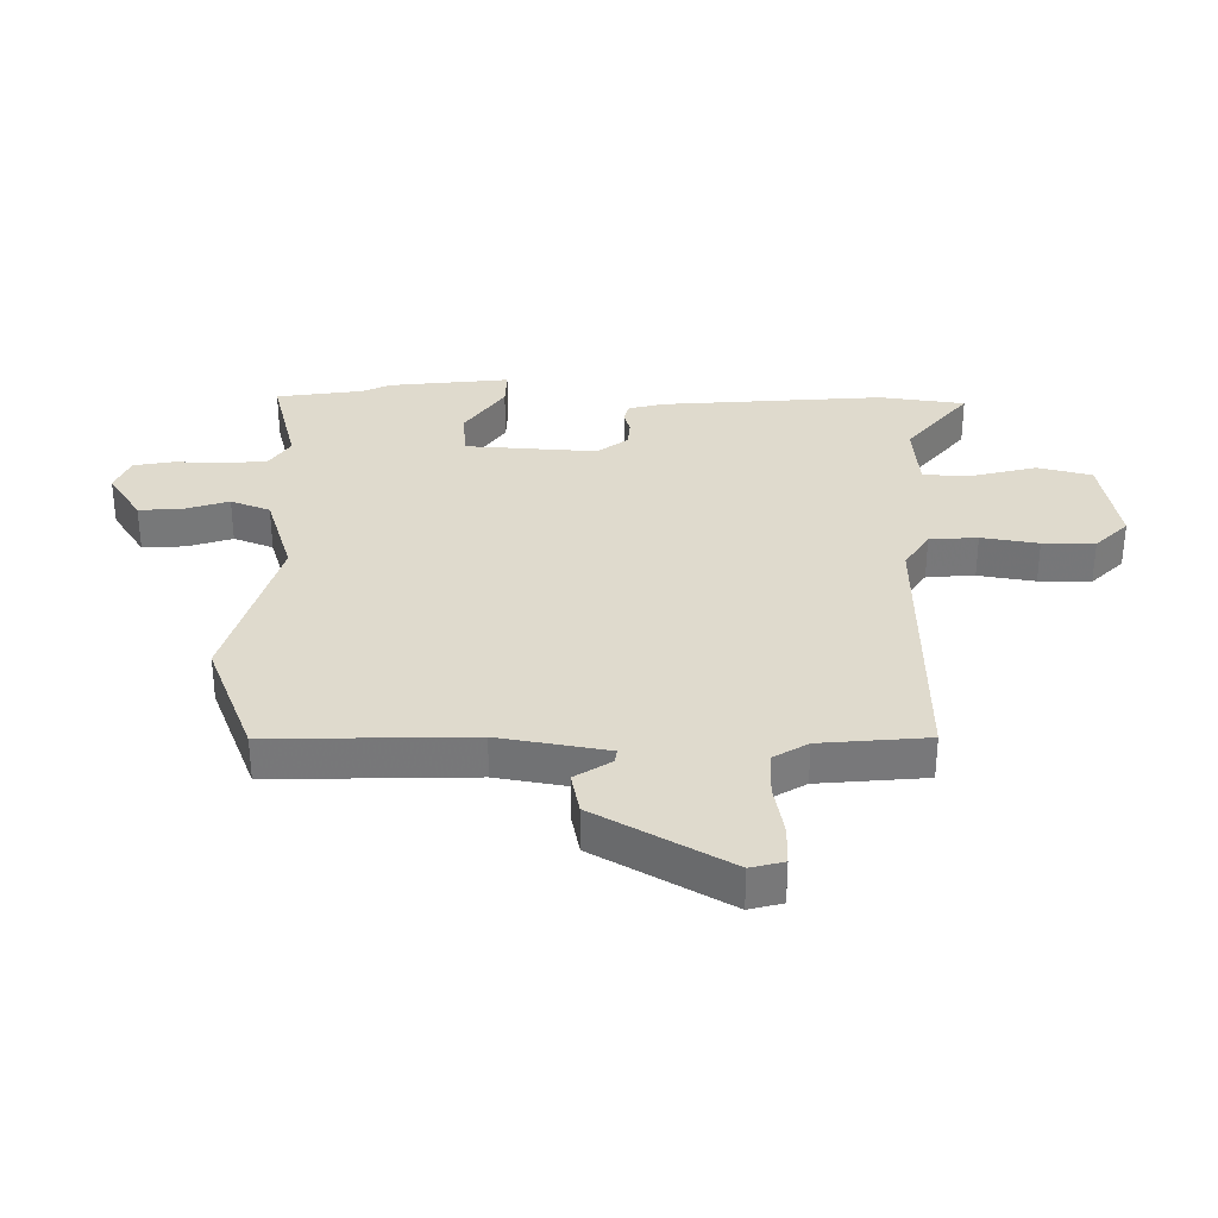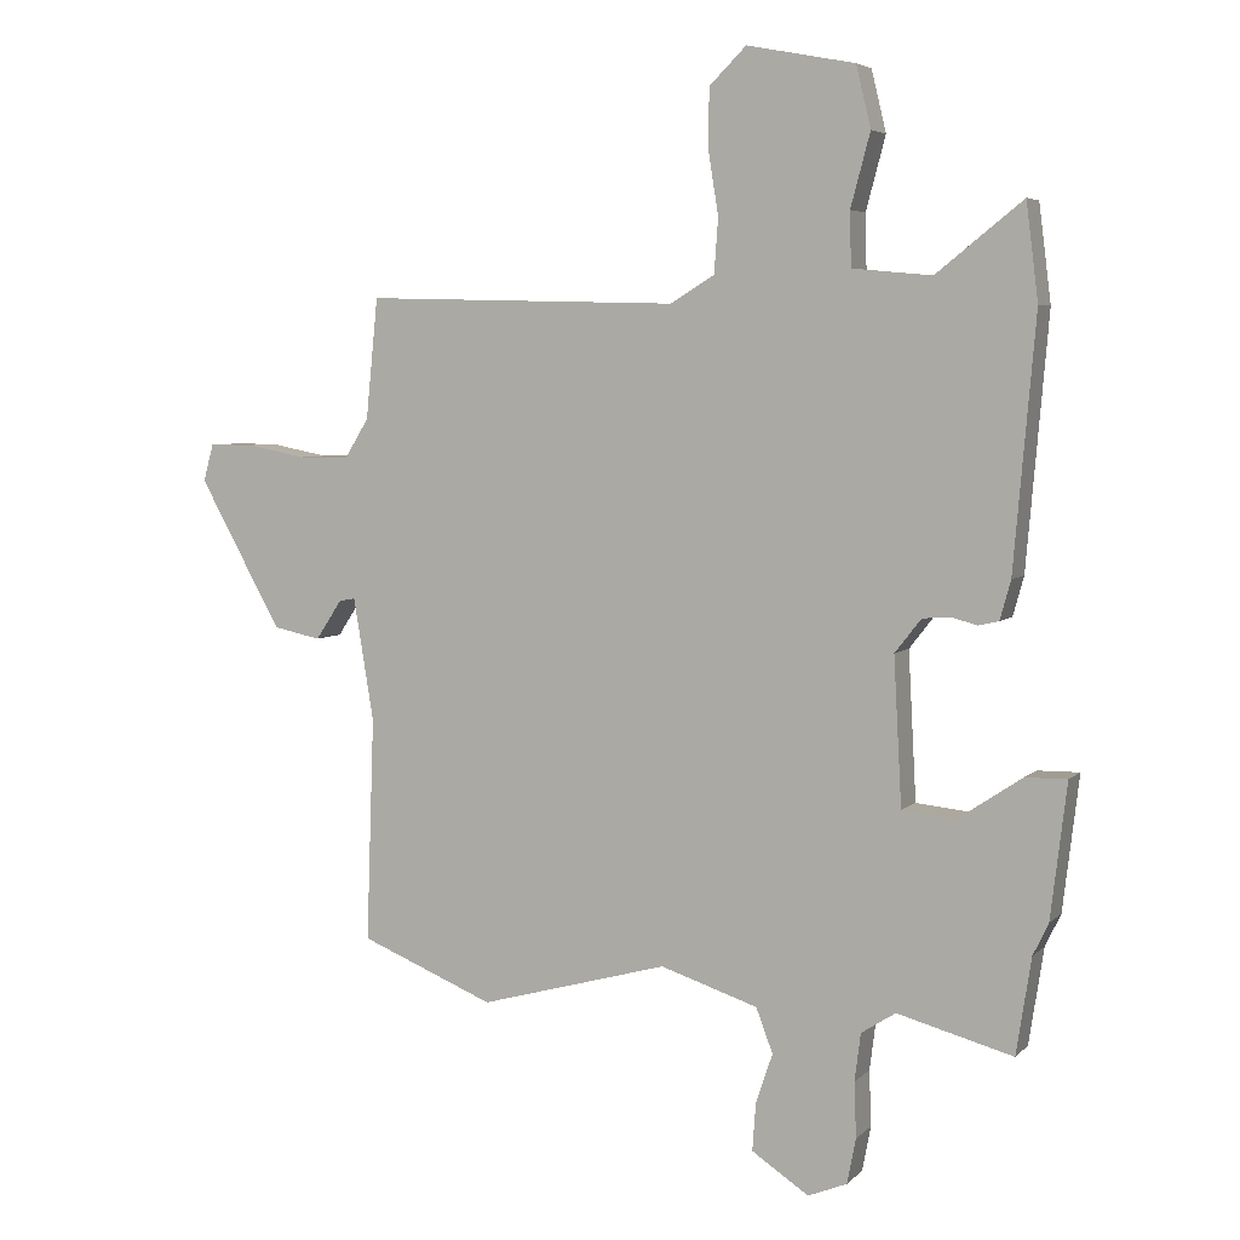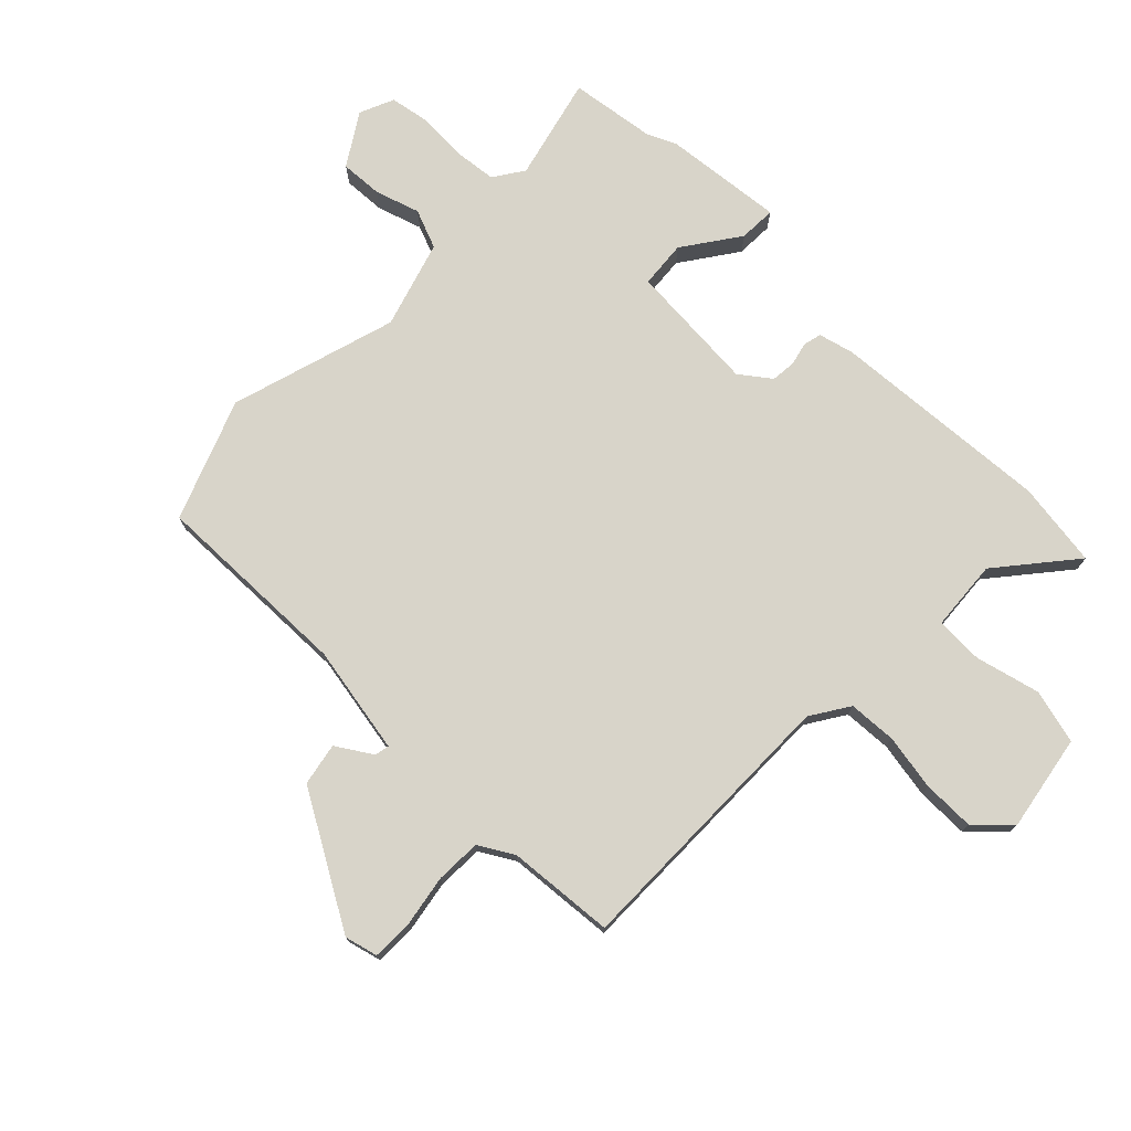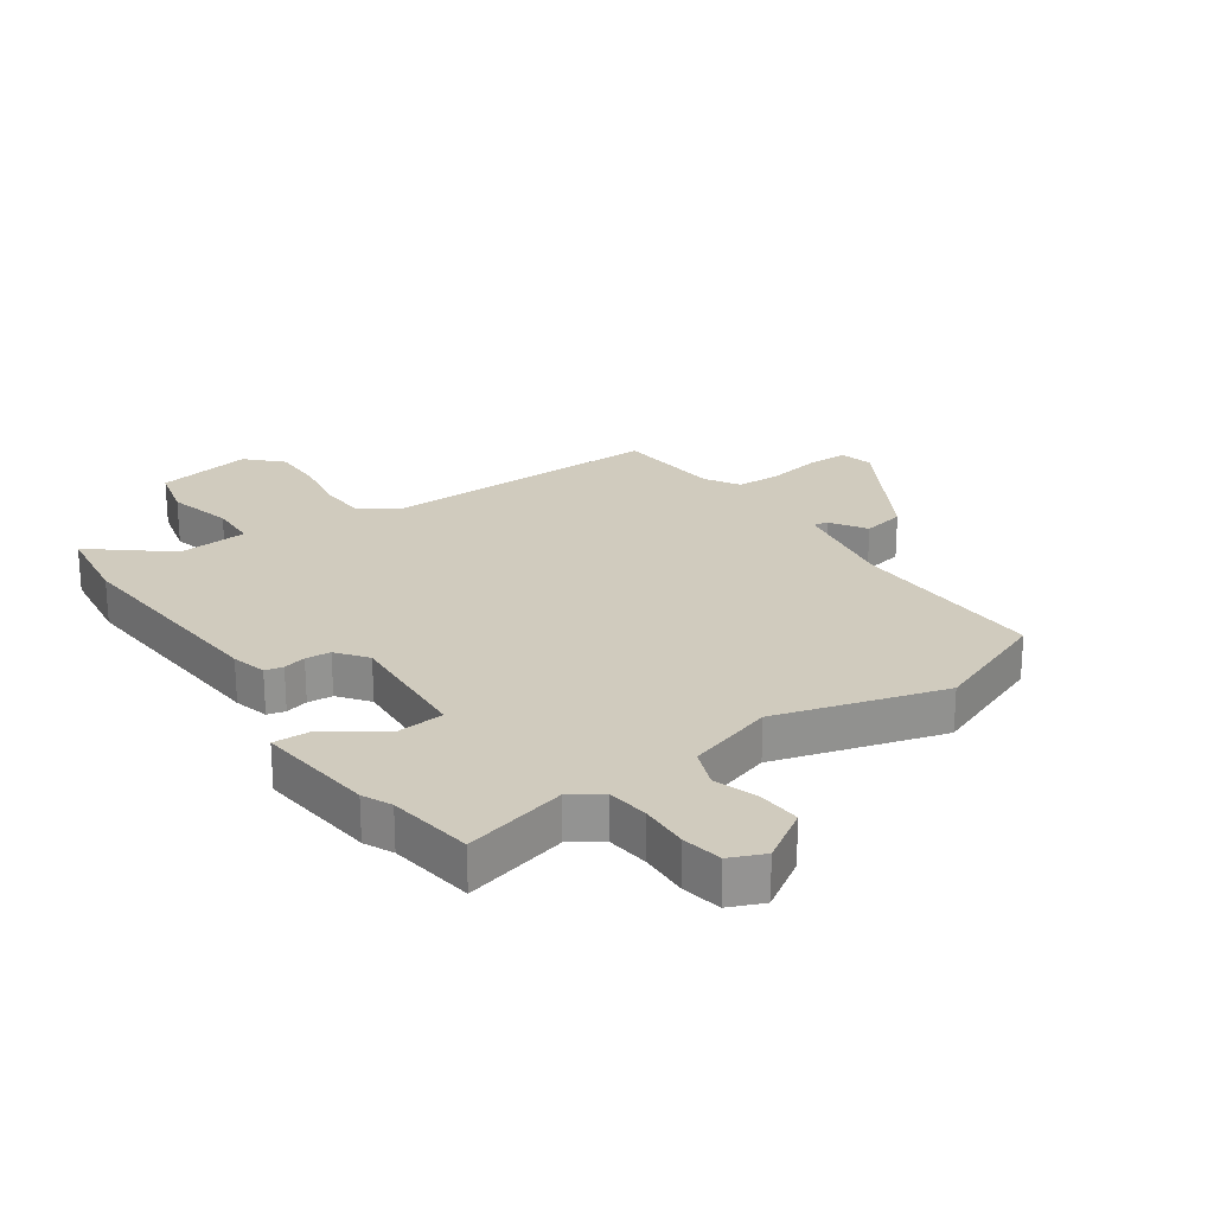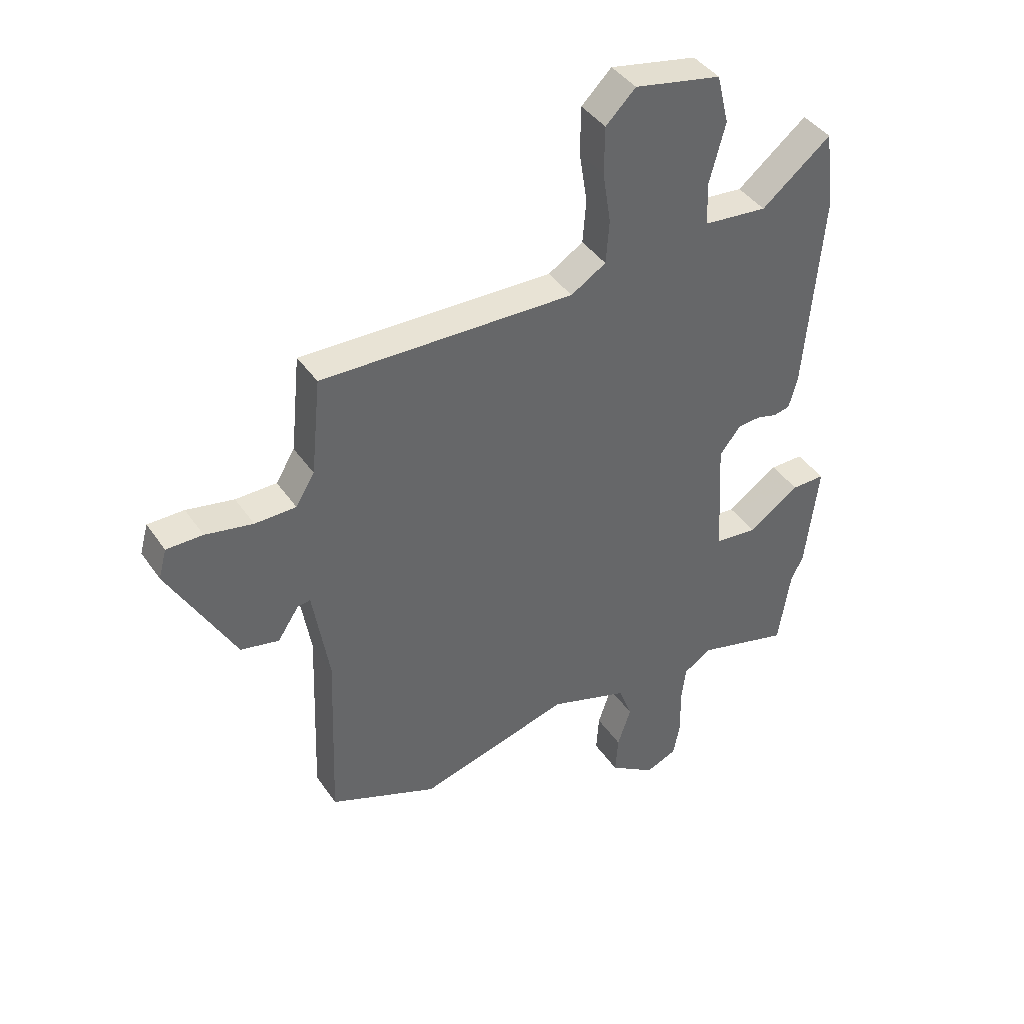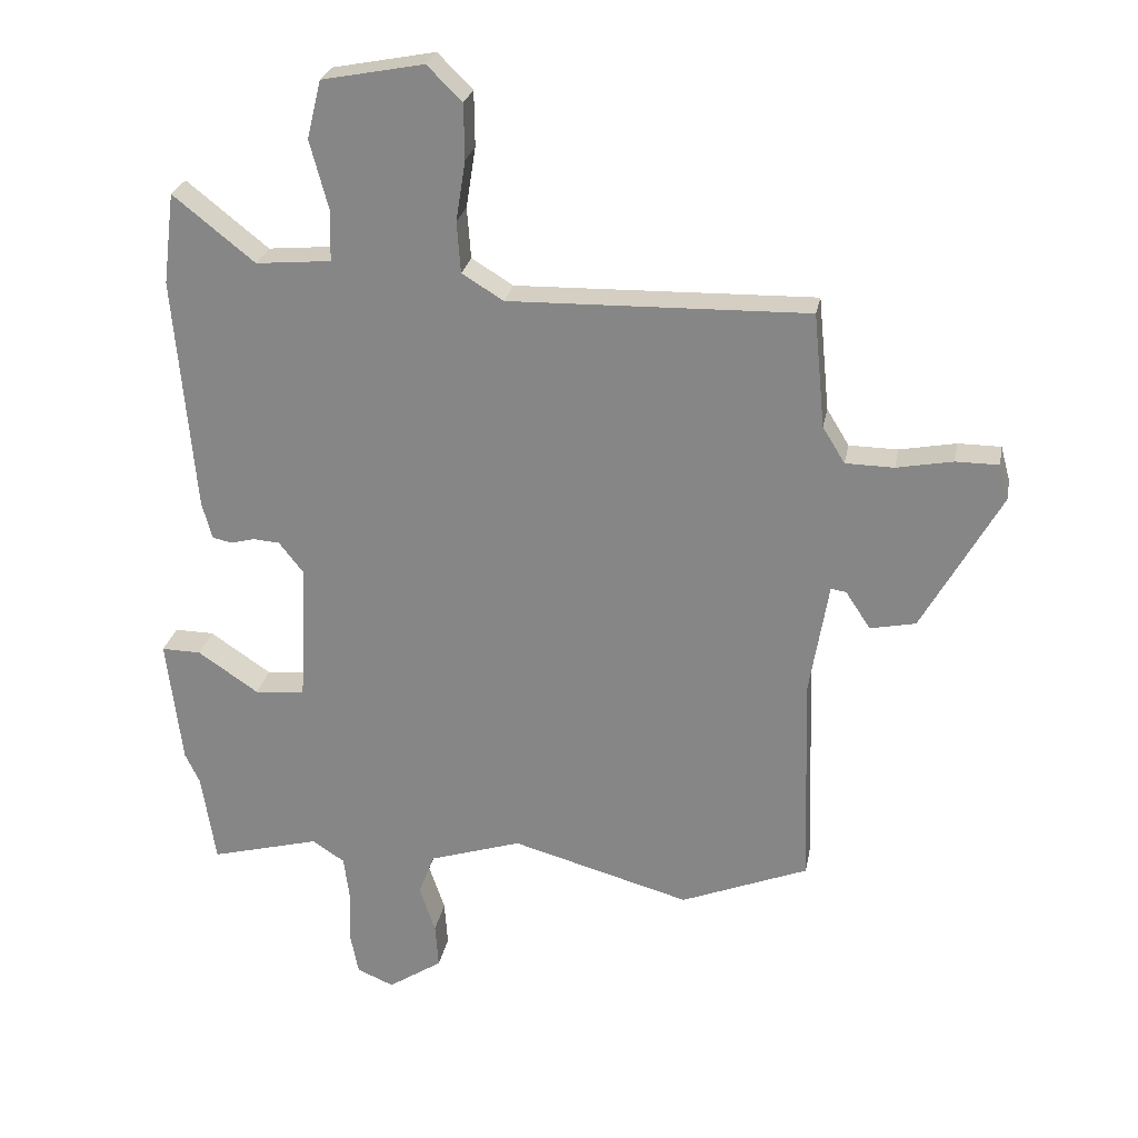
<metadata>
{"format":"obj","ext":"obj","renderer":"f3d","projection":"perspective","resolution":1024,"background":"white","views":[{"elev":32.8,"azim":-88.8,"up":"+Y"},{"elev":5.2,"azim":22.7,"up":"+Z"},{"elev":75.1,"azim":-44.6,"up":"+Y"},{"elev":23.5,"azim":145.8,"up":"+Y"},{"elev":41.2,"azim":-31.4,"up":"+Z"},{"elev":26.0,"azim":-169.4,"up":"+Z"}]}
</metadata>
<code>
v -0.494 0.07 0.471
v -0.025 0.07 0.459
v 0.04 0.07 0.499
v 0.046 0.07 0.579
v 0.031 0.07 0.674
v 0.032 0.07 0.761
v 0.087 0.07 0.815
v 0.247 0.07 0.784
v 0.269 0.07 0.693
v 0.24 0.07 0.585
v 0.242 0.07 0.505
v 0.36 0.07 0.494
v 0.488 0.07 0.596
v 0.506 0.07 0.453
v 0.474 0.07 0.082
v 0.458 0.07 0.024
v 0.428 0.07 0.017
v 0.39 0.07 0.027
v 0.348 0.07 0.024
v 0.309 0.07 -0.026
v 0.321 0.07 -0.245
v 0.4 0.07 -0.253
v 0.495 0.07 -0.189
v 0.557 0.07 -0.188
v 0.533 0.07 -0.388
v 0.51 0.07 -0.436
v 0.488 0.07 -0.579
v 0.316 0.07 -0.533
v 0.265 0.07 -0.566
v 0.256 0.07 -0.637
v 0.259 0.07 -0.719
v 0.246 0.07 -0.786
v 0.188 0.07 -0.81
v 0.103 0.07 -0.754
v 0.108 0.07 -0.683
v 0.133 0.07 -0.609
v 0.108 0.07 -0.543
v -0.037 0.07 -0.496
v -0.318 0.07 -0.574
v -0.518 0.07 -0.493
v -0.506 0.07 -0.159
v -0.536 0.07 0.023
v -0.56 0.07 0.019
v -0.599 0.07 -0.04
v -0.67 0.07 -0.025
v -0.793 0.07 0.196
v -0.778 0.07 0.251
v -0.711 0.07 0.251
v -0.623 0.07 0.234
v -0.547 0.07 0.235
v -0.512 0.07 0.292
v -0.494 0 0.471
v -0.025 0 0.459
v 0.04 0 0.499
v 0.046 0 0.579
v 0.031 0 0.674
v 0.032 0 0.761
v 0.087 0 0.815
v 0.247 0 0.784
v 0.269 0 0.693
v 0.24 0 0.585
v 0.242 0 0.505
v 0.36 0 0.494
v 0.488 0 0.596
v 0.506 0 0.453
v 0.474 0 0.082
v 0.458 0 0.024
v 0.428 0 0.017
v 0.39 0 0.027
v 0.348 0 0.024
v 0.309 0 -0.026
v 0.321 0 -0.245
v 0.4 0 -0.253
v 0.495 0 -0.189
v 0.557 0 -0.188
v 0.533 0 -0.388
v 0.51 0 -0.436
v 0.488 0 -0.579
v 0.316 0 -0.533
v 0.265 0 -0.566
v 0.256 0 -0.637
v 0.259 0 -0.719
v 0.246 0 -0.786
v 0.188 0 -0.81
v 0.103 0 -0.754
v 0.108 0 -0.683
v 0.133 0 -0.609
v 0.108 0 -0.543
v -0.037 0 -0.496
v -0.318 0 -0.574
v -0.518 0 -0.493
v -0.506 0 -0.159
v -0.536 0 0.023
v -0.56 0 0.019
v -0.599 0 -0.04
v -0.67 0 -0.025
v -0.793 0 0.196
v -0.778 0 0.251
v -0.711 0 0.251
v -0.623 0 0.234
v -0.547 0 0.235
v -0.512 0 0.292
f 46 47 48 49
f 46 49 50
f 43 44 45 46
f 42 43 46 50
f 41 42 50 51
f 38 39 40 41
f 37 38 41 51
f 33 34 35 36
f 31 32 33 36
f 30 31 36 37
f 29 30 37 51
f 26 27 28
f 24 25 26 28
f 22 23 24 28
f 21 22 28 29
f 20 21 29 51
f 15 16 17 18
f 15 18 19
f 12 13 14 15
f 11 12 15 19
f 7 8 9 10
f 7 10 11
f 4 5 6 7
f 3 4 7 11
f 2 3 11 19
f 19 20 51
f 1 2 19 51
f 100 99 98 97
f 101 100 97
f 97 96 95 94
f 101 97 94 93
f 102 101 93 92
f 92 91 90 89
f 102 92 89 88
f 87 86 85 84
f 87 84 83 82
f 88 87 82 81
f 102 88 81 80
f 79 78 77
f 79 77 76 75
f 79 75 74 73
f 80 79 73 72
f 102 80 72 71
f 69 68 67 66
f 70 69 66
f 66 65 64 63
f 70 66 63 62
f 61 60 59 58
f 62 61 58
f 58 57 56 55
f 62 58 55 54
f 70 62 54 53
f 102 71 70
f 102 70 53 52
f 1 52 53 2
f 2 53 54 3
f 3 54 55 4
f 4 55 56 5
f 5 56 57 6
f 6 57 58 7
f 7 58 59 8
f 8 59 60 9
f 9 60 61 10
f 10 61 62 11
f 11 62 63 12
f 12 63 64 13
f 13 64 65 14
f 14 65 66 15
f 15 66 67 16
f 16 67 68 17
f 17 68 69 18
f 18 69 70 19
f 19 70 71 20
f 20 71 72 21
f 21 72 73 22
f 22 73 74 23
f 23 74 75 24
f 24 75 76 25
f 25 76 77 26
f 26 77 78 27
f 27 78 79 28
f 28 79 80 29
f 29 80 81 30
f 30 81 82 31
f 31 82 83 32
f 32 83 84 33
f 33 84 85 34
f 34 85 86 35
f 35 86 87 36
f 36 87 88 37
f 37 88 89 38
f 38 89 90 39
f 39 90 91 40
f 40 91 92 41
f 41 92 93 42
f 42 93 94 43
f 43 94 95 44
f 44 95 96 45
f 45 96 97 46
f 46 97 98 47
f 47 98 99 48
f 48 99 100 49
f 49 100 101 50
f 50 101 102 51
f 51 102 52 1

</code>
